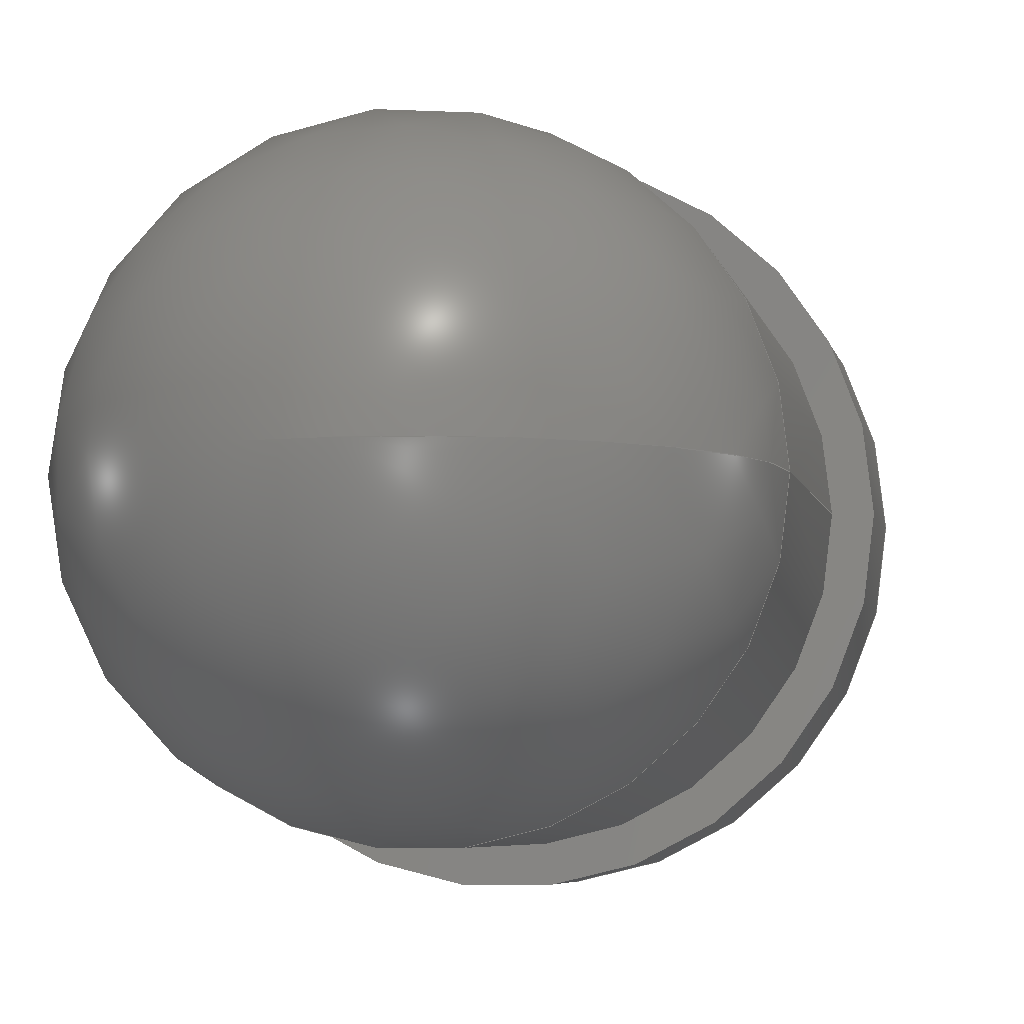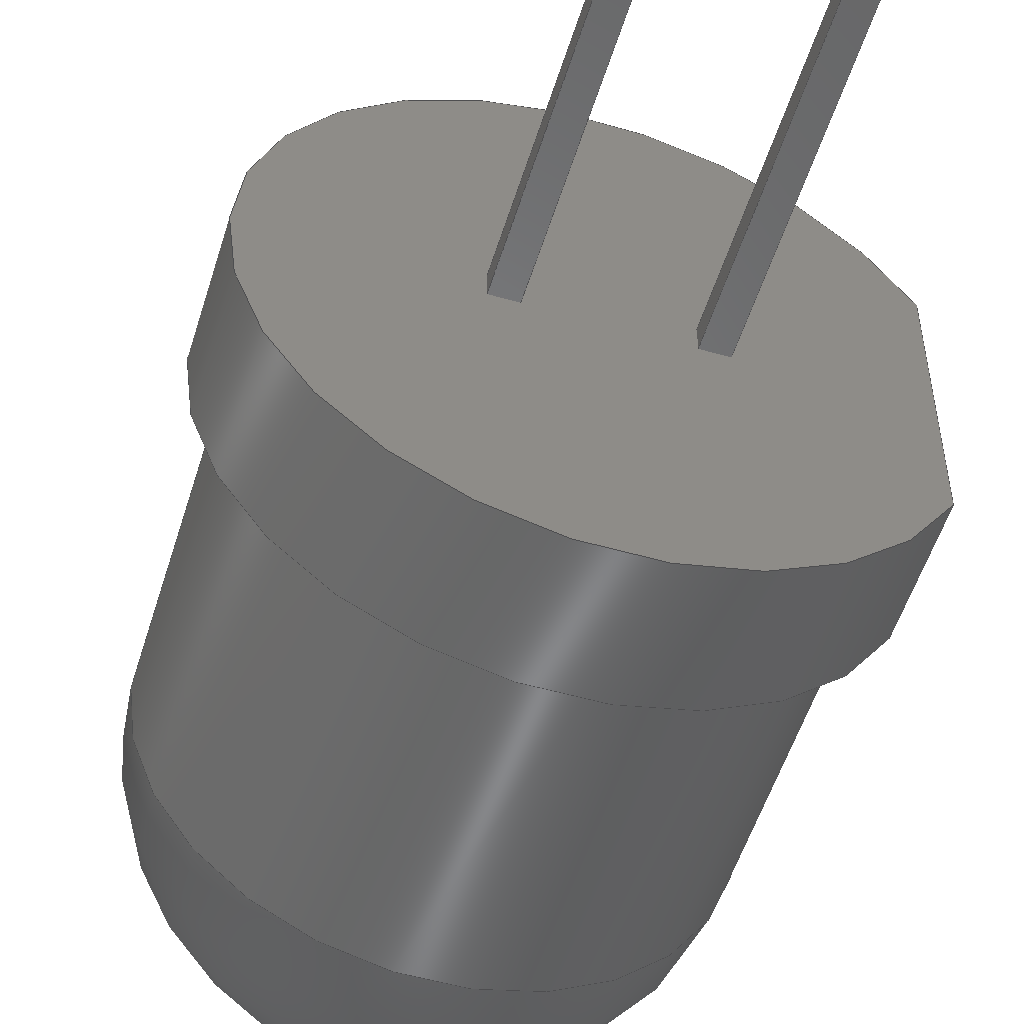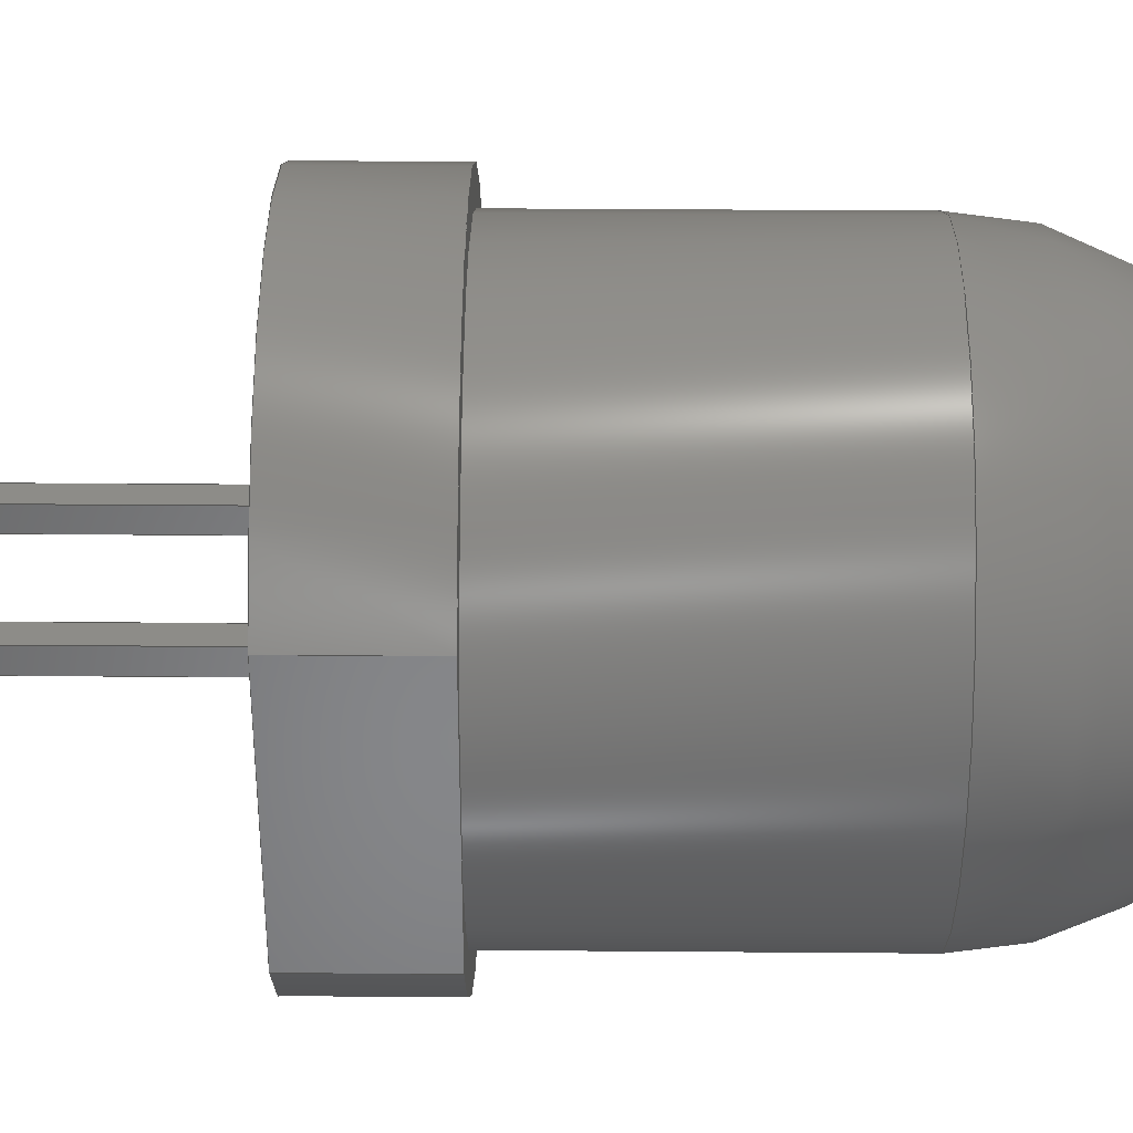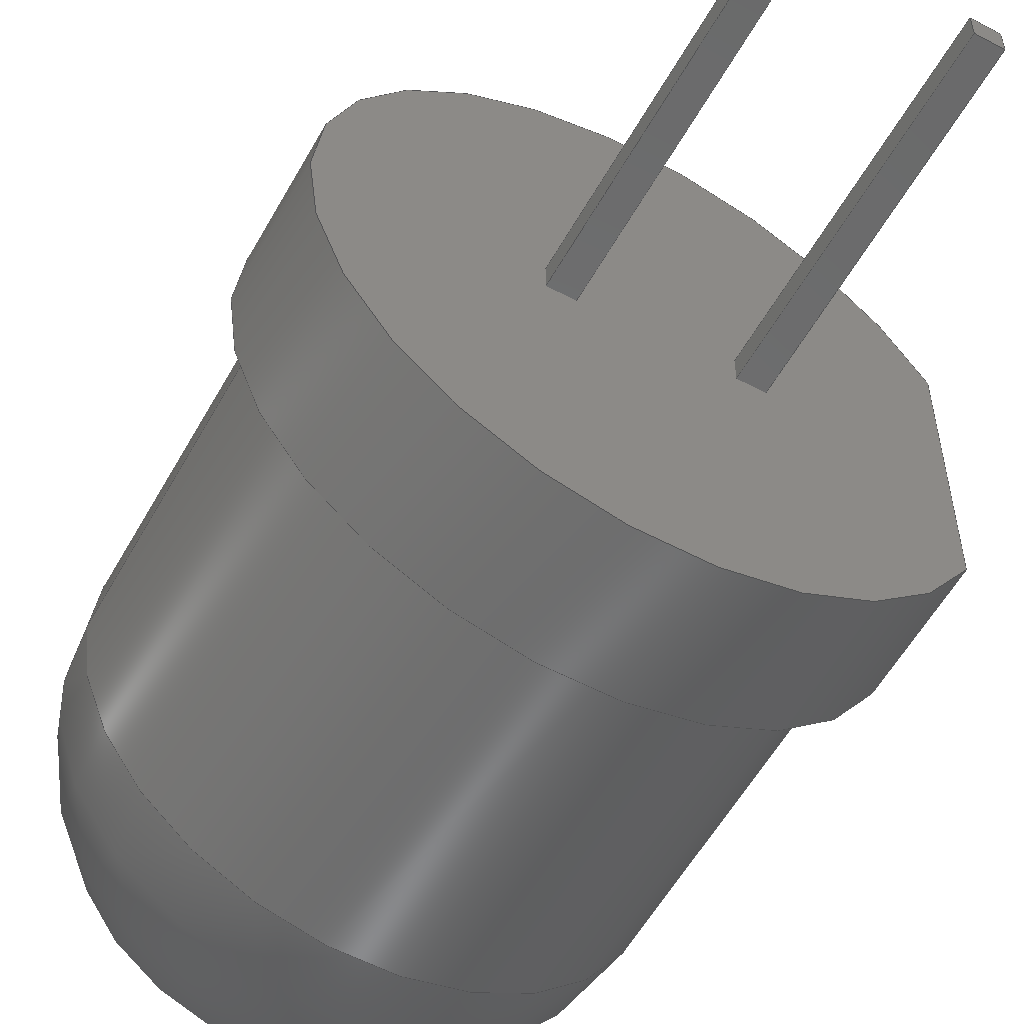
<metadata>
{"format":"step","ext":"step","renderer":"f3d","projection":"perspective","resolution":1024,"background":"white","views":[{"elev":-5.3,"azim":10.7,"up":"+Y"},{"elev":-53.6,"azim":162.9,"up":"+Y"},{"elev":36.4,"azim":-89.4,"up":"+Y"},{"elev":-56.8,"azim":151.0,"up":"+Y"}]}
</metadata>
<code>
ISO-10303-21;
DATA;
#1=APPLICATION_PROTOCOL_DEFINITION('committee draft','automotive_design',1997,#2);
#2=APPLICATION_CONTEXT('core data for automotive mechanical design processes');
#3=SHAPE_DEFINITION_REPRESENTATION(#4,#10);
#4=PRODUCT_DEFINITION_SHAPE('','',#5);
#5=PRODUCT_DEFINITION('design','',#6,#9);
#6=PRODUCT_DEFINITION_FORMATION('','',#7);
#7=PRODUCT('LED_D8mm','LED_D8mm','',(#8));
#8=MECHANICAL_CONTEXT('',#2,'mechanical');
#9=PRODUCT_DEFINITION_CONTEXT('part definition',#2,'design');
#10=ADVANCED_BREP_SHAPE_REPRESENTATION('',(#11,#15),#316);
#11=AXIS2_PLACEMENT_3D('',#12,#13,#14);
#12=CARTESIAN_POINT('',(0,0,0));
#13=DIRECTION('',(0,0,1));
#14=DIRECTION('',(1,0,-0));
#15=MANIFOLD_SOLID_BREP('',#16);
#16=CLOSED_SHELL('',(#17,#43,#65,#90,#113,#121,#184,#205,#220,#235,#246,#266,#281,#296,#306,#311));
#17=ADVANCED_FACE('',(#18),#39,.T.);
#18=FACE_BOUND('',#19,.F.);
#19=EDGE_LOOP('',(#20,#29,#38));
#20=ORIENTED_EDGE('',*,*,#21,.T.);
#21=EDGE_CURVE('',#22,#22,#24,.T.);
#22=VERTEX_POINT('',#23);
#23=CARTESIAN_POINT('',(5.27,6.661e-15,10));
#24=CIRCLE('',#25,4);
#25=AXIS2_PLACEMENT_3D('',#26,#27,#28);
#26=CARTESIAN_POINT('',(1.27,4.441e-15,10));
#27=DIRECTION('',(0,-4.441e-16,-1));
#28=DIRECTION('',(1,5.551e-16,-2.465e-31));
#29=ORIENTED_EDGE('',*,*,#30,.T.);
#30=EDGE_CURVE('',#22,#31,#33,.T.);
#31=VERTEX_POINT('',#32);
#32=CARTESIAN_POINT('',(1.27,9.326e-15,14));
#33=CIRCLE('',#34,4);
#34=AXIS2_PLACEMENT_3D('',#35,#36,#37);
#35=CARTESIAN_POINT('',(1.27,6.661e-15,10));
#36=DIRECTION('',(0,-1,6.661e-16));
#37=DIRECTION('',(1,0,0));
#38=ORIENTED_EDGE('',*,*,#30,.F.);
#39=SPHERICAL_SURFACE('',#40,4);
#40=AXIS2_PLACEMENT_3D('',#35,#41,#42);
#41=DIRECTION('',(0,4.441e-16,1));
#42=DIRECTION('',(1,1.007e-15,-4.472e-31));
#43=ADVANCED_FACE('',(#44),#64,.T.);
#44=FACE_BOUND('',#45,.T.);
#45=EDGE_LOOP('',(#46,#20,#53,#54,#62));
#46=ORIENTED_EDGE('',*,*,#47,.F.);
#47=EDGE_CURVE('',#22,#48,#50,.T.);
#48=VERTEX_POINT('',#49);
#49=CARTESIAN_POINT('',(5.27,3.331e-15,5));
#50=LINE('',#23,#51);
#51=VECTOR('',#52,1);
#52=DIRECTION('',(0,-6.661e-16,-1));
#53=ORIENTED_EDGE('',*,*,#47,.T.);
#54=ORIENTED_EDGE('',*,*,#55,.F.);
#55=EDGE_CURVE('',#56,#48,#58,.T.);
#56=VERTEX_POINT('',#57);
#57=CARTESIAN_POINT('',(-2.73,1.25e-07,5));
#58=CIRCLE('',#59,4);
#59=AXIS2_PLACEMENT_3D('',#60,#27,#61);
#60=CARTESIAN_POINT('',(1.27,2.22e-15,5));
#61=DIRECTION('',(1,2.776e-16,-1.233e-31));
#62=ORIENTED_EDGE('',*,*,#63,.F.);
#63=EDGE_CURVE('',#48,#56,#58,.T.);
#64=CYLINDRICAL_SURFACE('',#25,4);
#65=ADVANCED_FACE('',(#66,#84),#86,.F.);
#66=FACE_BOUND('',#67,.F.);
#67=EDGE_LOOP('',(#68,#77,#82));
#68=ORIENTED_EDGE('',*,*,#69,.F.);
#69=EDGE_CURVE('',#70,#72,#74,.T.);
#70=VERTEX_POINT('',#71);
#71=CARTESIAN_POINT('',(-2.73,-2.062,5));
#72=VERTEX_POINT('',#73);
#73=CARTESIAN_POINT('',(-2.73,2.062,5));
#74=CIRCLE('',#75,4.5);
#75=AXIS2_PLACEMENT_3D('',#76,#13,#37);
#76=CARTESIAN_POINT('',(1.27,0,5));
#77=ORIENTED_EDGE('',*,*,#78,.T.);
#78=EDGE_CURVE('',#70,#56,#79,.T.);
#79=LINE('',#71,#80);
#80=VECTOR('',#81,1);
#81=DIRECTION('',(0,1,0));
#82=ORIENTED_EDGE('',*,*,#83,.T.);
#83=EDGE_CURVE('',#56,#72,#79,.T.);
#84=FACE_BOUND('',#85,.F.);
#85=EDGE_LOOP('',(#54,#62));
#86=PLANE('',#87);
#87=AXIS2_PLACEMENT_3D('',#71,#88,#89);
#88=DIRECTION('',(0,0,-1));
#89=DIRECTION('',(-1,0,0));
#90=ADVANCED_FACE('',(#91),#110,.T.);
#91=FACE_BOUND('',#92,.F.);
#92=EDGE_LOOP('',(#93,#99,#100,#105));
#93=ORIENTED_EDGE('',*,*,#94,.T.);
#94=EDGE_CURVE('',#95,#70,#97,.T.);
#95=VERTEX_POINT('',#96);
#96=CARTESIAN_POINT('',(-2.73,-2.062,3));
#97=LINE('',#96,#98);
#98=VECTOR('',#13,1);
#99=ORIENTED_EDGE('',*,*,#69,.T.);
#100=ORIENTED_EDGE('',*,*,#101,.F.);
#101=EDGE_CURVE('',#102,#72,#104,.T.);
#102=VERTEX_POINT('',#103);
#103=CARTESIAN_POINT('',(-2.73,2.062,3));
#104=LINE('',#103,#98);
#105=ORIENTED_EDGE('',*,*,#106,.F.);
#106=EDGE_CURVE('',#95,#102,#107,.T.);
#107=CIRCLE('',#108,4.5);
#108=AXIS2_PLACEMENT_3D('',#109,#13,#37);
#109=CARTESIAN_POINT('',(1.27,0,3));
#110=CYLINDRICAL_SURFACE('',#111,4.5);
#111=AXIS2_PLACEMENT_3D('',#109,#112,#37);
#112=DIRECTION('',(-0,-0,-1));
#113=ADVANCED_FACE('',(#114),#119,.T.);
#114=FACE_BOUND('',#115,.T.);
#115=EDGE_LOOP('',(#93,#77,#82,#100,#116));
#116=ORIENTED_EDGE('',*,*,#117,.F.);
#117=EDGE_CURVE('',#95,#102,#118,.T.);
#118=LINE('',#96,#80);
#119=PLANE('',#120);
#120=AXIS2_PLACEMENT_3D('',#96,#89,#81);
#121=ADVANCED_FACE('',(#122,#125,#156),#182,.T.);
#122=FACE_BOUND('',#123,.T.);
#123=EDGE_LOOP('',(#105,#124));
#124=ORIENTED_EDGE('',*,*,#117,.T.);
#125=FACE_BOUND('',#126,.T.);
#126=EDGE_LOOP('',(#127,#137,#144,#150));
#127=ORIENTED_EDGE('',*,*,#128,.T.);
#128=EDGE_CURVE('',#129,#131,#133,.T.);
#129=VERTEX_POINT('',#130);
#130=CARTESIAN_POINT('',(-0.2,0.2,3));
#131=VERTEX_POINT('',#132);
#132=CARTESIAN_POINT('',(-0.2,-0.2,3));
#133=LINE('',#134,#135);
#134=CARTESIAN_POINT('',(-0.2,-1.131,3));
#135=VECTOR('',#136,1);
#136=DIRECTION('',(0,-1,0));
#137=ORIENTED_EDGE('',*,*,#138,.T.);
#138=EDGE_CURVE('',#131,#139,#141,.T.);
#139=VERTEX_POINT('',#140);
#140=CARTESIAN_POINT('',(0.2,-0.2,3));
#141=LINE('',#142,#143);
#142=CARTESIAN_POINT('',(-1.265,-0.2,3));
#143=VECTOR('',#37,1);
#144=ORIENTED_EDGE('',*,*,#145,.T.);
#145=EDGE_CURVE('',#139,#146,#148,.T.);
#146=VERTEX_POINT('',#147);
#147=CARTESIAN_POINT('',(0.2,0.2,3));
#148=LINE('',#149,#80);
#149=CARTESIAN_POINT('',(0.2,-0.9308,3));
#150=ORIENTED_EDGE('',*,*,#151,.T.);
#151=EDGE_CURVE('',#146,#129,#152,.T.);
#152=LINE('',#153,#154);
#153=CARTESIAN_POINT('',(-1.465,0.2,3));
#154=VECTOR('',#155,1);
#155=DIRECTION('',(-1,-0,-0));
#156=FACE_BOUND('',#157,.T.);
#157=EDGE_LOOP('',(#158,#166,#172,#178));
#158=ORIENTED_EDGE('',*,*,#159,.T.);
#159=EDGE_CURVE('',#160,#162,#164,.T.);
#160=VERTEX_POINT('',#161);
#161=CARTESIAN_POINT('',(2.74,0.2,3));
#162=VERTEX_POINT('',#163);
#163=CARTESIAN_POINT('',(2.34,0.2,3));
#164=LINE('',#165,#154);
#165=CARTESIAN_POINT('',(-0.195,0.2,3));
#166=ORIENTED_EDGE('',*,*,#167,.T.);
#167=EDGE_CURVE('',#162,#168,#170,.T.);
#168=VERTEX_POINT('',#169);
#169=CARTESIAN_POINT('',(2.34,-0.2,3));
#170=LINE('',#171,#135);
#171=CARTESIAN_POINT('',(2.34,-1.131,3));
#172=ORIENTED_EDGE('',*,*,#173,.T.);
#173=EDGE_CURVE('',#168,#174,#176,.T.);
#174=VERTEX_POINT('',#175);
#175=CARTESIAN_POINT('',(2.74,-0.2,3));
#176=LINE('',#177,#143);
#177=CARTESIAN_POINT('',(0.005,-0.2,3));
#178=ORIENTED_EDGE('',*,*,#179,.T.);
#179=EDGE_CURVE('',#174,#160,#180,.T.);
#180=LINE('',#181,#80);
#181=CARTESIAN_POINT('',(2.74,-0.9308,3));
#182=PLANE('',#183);
#183=AXIS2_PLACEMENT_3D('',#96,#88,#89);
#184=ADVANCED_FACE('',(#185),#203,.F.);
#185=FACE_BOUND('',#186,.F.);
#186=EDGE_LOOP('',(#127,#187,#194,#199));
#187=ORIENTED_EDGE('',*,*,#188,.T.);
#188=EDGE_CURVE('',#131,#189,#191,.T.);
#189=VERTEX_POINT('',#190);
#190=CARTESIAN_POINT('',(-0.2,-0.2,-2));
#191=LINE('',#192,#193);
#192=CARTESIAN_POINT('',(-0.2,-0.2,4));
#193=VECTOR('',#112,1);
#194=ORIENTED_EDGE('',*,*,#195,.T.);
#195=EDGE_CURVE('',#189,#196,#198,.T.);
#196=VERTEX_POINT('',#197);
#197=CARTESIAN_POINT('',(-0.2,0.2,-2));
#198=LINE('',#190,#80);
#199=ORIENTED_EDGE('',*,*,#200,.F.);
#200=EDGE_CURVE('',#129,#196,#201,.T.);
#201=LINE('',#202,#193);
#202=CARTESIAN_POINT('',(-0.2,0.2,4));
#203=PLANE('',#204);
#204=AXIS2_PLACEMENT_3D('',#192,#37,#81);
#205=ADVANCED_FACE('',(#206),#218,.F.);
#206=FACE_BOUND('',#207,.F.);
#207=EDGE_LOOP('',(#150,#208,#209,#214));
#208=ORIENTED_EDGE('',*,*,#200,.T.);
#209=ORIENTED_EDGE('',*,*,#210,.T.);
#210=EDGE_CURVE('',#196,#211,#213,.T.);
#211=VERTEX_POINT('',#212);
#212=CARTESIAN_POINT('',(0.2,0.2,-2));
#213=LINE('',#197,#143);
#214=ORIENTED_EDGE('',*,*,#215,.F.);
#215=EDGE_CURVE('',#146,#211,#216,.T.);
#216=LINE('',#217,#193);
#217=CARTESIAN_POINT('',(0.2,0.2,4));
#218=PLANE('',#219);
#219=AXIS2_PLACEMENT_3D('',#202,#136,#37);
#220=ADVANCED_FACE('',(#221),#233,.F.);
#221=FACE_BOUND('',#222,.F.);
#222=EDGE_LOOP('',(#144,#223,#224,#229));
#223=ORIENTED_EDGE('',*,*,#215,.T.);
#224=ORIENTED_EDGE('',*,*,#225,.T.);
#225=EDGE_CURVE('',#211,#226,#228,.T.);
#226=VERTEX_POINT('',#227);
#227=CARTESIAN_POINT('',(0.2,-0.2,-2));
#228=LINE('',#212,#135);
#229=ORIENTED_EDGE('',*,*,#230,.F.);
#230=EDGE_CURVE('',#139,#226,#231,.T.);
#231=LINE('',#232,#193);
#232=CARTESIAN_POINT('',(0.2,-0.2,4));
#233=PLANE('',#234);
#234=AXIS2_PLACEMENT_3D('',#217,#89,#136);
#235=ADVANCED_FACE('',(#236),#244,.F.);
#236=FACE_BOUND('',#237,.F.);
#237=EDGE_LOOP('',(#137,#238,#239,#243));
#238=ORIENTED_EDGE('',*,*,#230,.T.);
#239=ORIENTED_EDGE('',*,*,#240,.T.);
#240=EDGE_CURVE('',#226,#189,#241,.T.);
#241=LINE('',#227,#242);
#242=VECTOR('',#89,1);
#243=ORIENTED_EDGE('',*,*,#188,.F.);
#244=PLANE('',#245);
#245=AXIS2_PLACEMENT_3D('',#232,#81,#89);
#246=ADVANCED_FACE('',(#247),#264,.F.);
#247=FACE_BOUND('',#248,.F.);
#248=EDGE_LOOP('',(#158,#249,#255,#260));
#249=ORIENTED_EDGE('',*,*,#250,.T.);
#250=EDGE_CURVE('',#162,#251,#253,.T.);
#251=VERTEX_POINT('',#252);
#252=CARTESIAN_POINT('',(2.34,0.2,-2));
#253=LINE('',#254,#193);
#254=CARTESIAN_POINT('',(2.34,0.2,4));
#255=ORIENTED_EDGE('',*,*,#256,.T.);
#256=EDGE_CURVE('',#251,#257,#259,.T.);
#257=VERTEX_POINT('',#258);
#258=CARTESIAN_POINT('',(2.74,0.2,-2));
#259=LINE('',#252,#143);
#260=ORIENTED_EDGE('',*,*,#261,.F.);
#261=EDGE_CURVE('',#160,#257,#262,.T.);
#262=LINE('',#263,#193);
#263=CARTESIAN_POINT('',(2.74,0.2,4));
#264=PLANE('',#265);
#265=AXIS2_PLACEMENT_3D('',#254,#136,#37);
#266=ADVANCED_FACE('',(#267),#279,.F.);
#267=FACE_BOUND('',#268,.F.);
#268=EDGE_LOOP('',(#178,#269,#270,#275));
#269=ORIENTED_EDGE('',*,*,#261,.T.);
#270=ORIENTED_EDGE('',*,*,#271,.T.);
#271=EDGE_CURVE('',#257,#272,#274,.T.);
#272=VERTEX_POINT('',#273);
#273=CARTESIAN_POINT('',(2.74,-0.2,-2));
#274=LINE('',#258,#135);
#275=ORIENTED_EDGE('',*,*,#276,.F.);
#276=EDGE_CURVE('',#174,#272,#277,.T.);
#277=LINE('',#278,#193);
#278=CARTESIAN_POINT('',(2.74,-0.2,4));
#279=PLANE('',#280);
#280=AXIS2_PLACEMENT_3D('',#263,#89,#136);
#281=ADVANCED_FACE('',(#282),#294,.F.);
#282=FACE_BOUND('',#283,.F.);
#283=EDGE_LOOP('',(#172,#284,#285,#290));
#284=ORIENTED_EDGE('',*,*,#276,.T.);
#285=ORIENTED_EDGE('',*,*,#286,.T.);
#286=EDGE_CURVE('',#272,#287,#289,.T.);
#287=VERTEX_POINT('',#288);
#288=CARTESIAN_POINT('',(2.34,-0.2,-2));
#289=LINE('',#273,#242);
#290=ORIENTED_EDGE('',*,*,#291,.F.);
#291=EDGE_CURVE('',#168,#287,#292,.T.);
#292=LINE('',#293,#193);
#293=CARTESIAN_POINT('',(2.34,-0.2,4));
#294=PLANE('',#295);
#295=AXIS2_PLACEMENT_3D('',#278,#81,#89);
#296=ADVANCED_FACE('',(#297),#304,.F.);
#297=FACE_BOUND('',#298,.F.);
#298=EDGE_LOOP('',(#166,#299,#300,#303));
#299=ORIENTED_EDGE('',*,*,#291,.T.);
#300=ORIENTED_EDGE('',*,*,#301,.T.);
#301=EDGE_CURVE('',#287,#251,#302,.T.);
#302=LINE('',#288,#80);
#303=ORIENTED_EDGE('',*,*,#250,.F.);
#304=PLANE('',#305);
#305=AXIS2_PLACEMENT_3D('',#293,#37,#81);
#306=ADVANCED_FACE('',(#307),#309,.F.);
#307=FACE_BOUND('',#308,.T.);
#308=EDGE_LOOP('',(#209,#224,#239,#194));
#309=PLANE('',#310);
#310=AXIS2_PLACEMENT_3D('',#197,#13,#37);
#311=ADVANCED_FACE('',(#312),#314,.F.);
#312=FACE_BOUND('',#313,.T.);
#313=EDGE_LOOP('',(#255,#270,#285,#300));
#314=PLANE('',#315);
#315=AXIS2_PLACEMENT_3D('',#252,#13,#37);
#316=( GEOMETRIC_REPRESENTATION_CONTEXT(3)GLOBAL_UNCERTAINTY_ASSIGNED_CONTEXT((#320)) GLOBAL_UNIT_ASSIGNED_CONTEXT((#317,#318,#319)) REPRESENTATION_CONTEXT('Context #1','3D Context with UNIT and UNCERTAINTY') );
#317=( LENGTH_UNIT() NAMED_UNIT(*) SI_UNIT(.MILLI.,.METRE.) );
#318=( NAMED_UNIT(*) PLANE_ANGLE_UNIT() SI_UNIT($,.RADIAN.) );
#319=( NAMED_UNIT(*) SI_UNIT($,.STERADIAN.) SOLID_ANGLE_UNIT() );
#320=UNCERTAINTY_MEASURE_WITH_UNIT(LENGTH_MEASURE(1e-07),#317,'distance_accuracy_value','confusion accuracy');
#321=PRODUCT_TYPE('part',$,(#7));
#322=MECHANICAL_DESIGN_GEOMETRIC_PRESENTATION_REPRESENTATION('',(#323,#331,#332,#333,#334,#335,#336,#344,#345,#346,#347,#348,#349,#350,#351,#352),#316);
#323=STYLED_ITEM('color',(#324),#17);
#324=PRESENTATION_STYLE_ASSIGNMENT((#325));
#325=SURFACE_STYLE_USAGE(.BOTH.,#326);
#326=SURFACE_SIDE_STYLE('',(#327));
#327=SURFACE_STYLE_FILL_AREA(#328);
#328=FILL_AREA_STYLE('',(#329));
#329=FILL_AREA_STYLE_COLOUR('',#330);
#330=COLOUR_RGB('',0.7,0.1,0.05);
#331=STYLED_ITEM('color',(#324),#43);
#332=STYLED_ITEM('color',(#324),#65);
#333=STYLED_ITEM('color',(#324),#90);
#334=STYLED_ITEM('color',(#324),#113);
#335=STYLED_ITEM('color',(#324),#121);
#336=STYLED_ITEM('color',(#337),#184);
#337=PRESENTATION_STYLE_ASSIGNMENT((#338));
#338=SURFACE_STYLE_USAGE(.BOTH.,#339);
#339=SURFACE_SIDE_STYLE('',(#340));
#340=SURFACE_STYLE_FILL_AREA(#341);
#341=FILL_AREA_STYLE('',(#342));
#342=FILL_AREA_STYLE_COLOUR('',#343);
#343=COLOUR_RGB('',0.824,0.82,0.781);
#344=STYLED_ITEM('color',(#337),#205);
#345=STYLED_ITEM('color',(#337),#220);
#346=STYLED_ITEM('color',(#337),#235);
#347=STYLED_ITEM('color',(#337),#246);
#348=STYLED_ITEM('color',(#337),#266);
#349=STYLED_ITEM('color',(#337),#281);
#350=STYLED_ITEM('color',(#337),#296);
#351=STYLED_ITEM('color',(#337),#306);
#352=STYLED_ITEM('color',(#337),#311);
ENDSEC;
END-ISO-10303-21;








</code>
